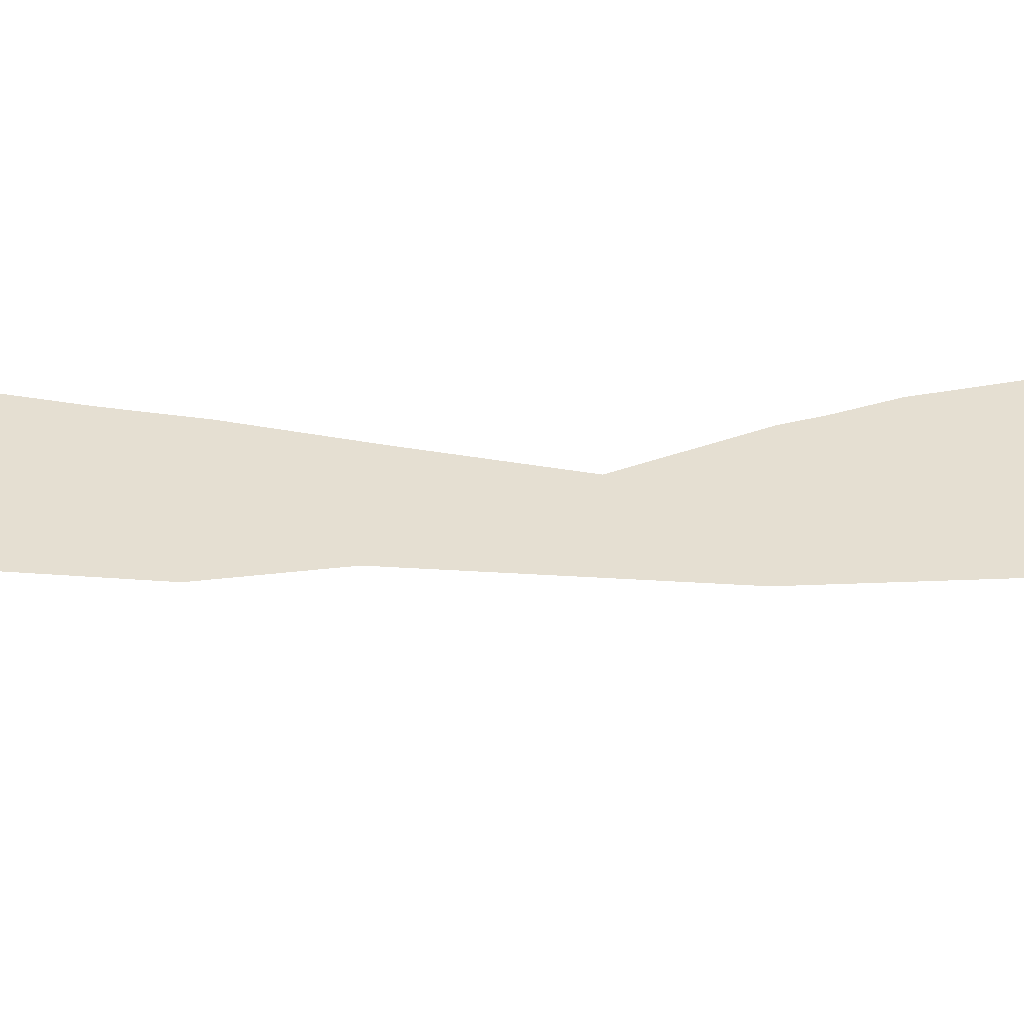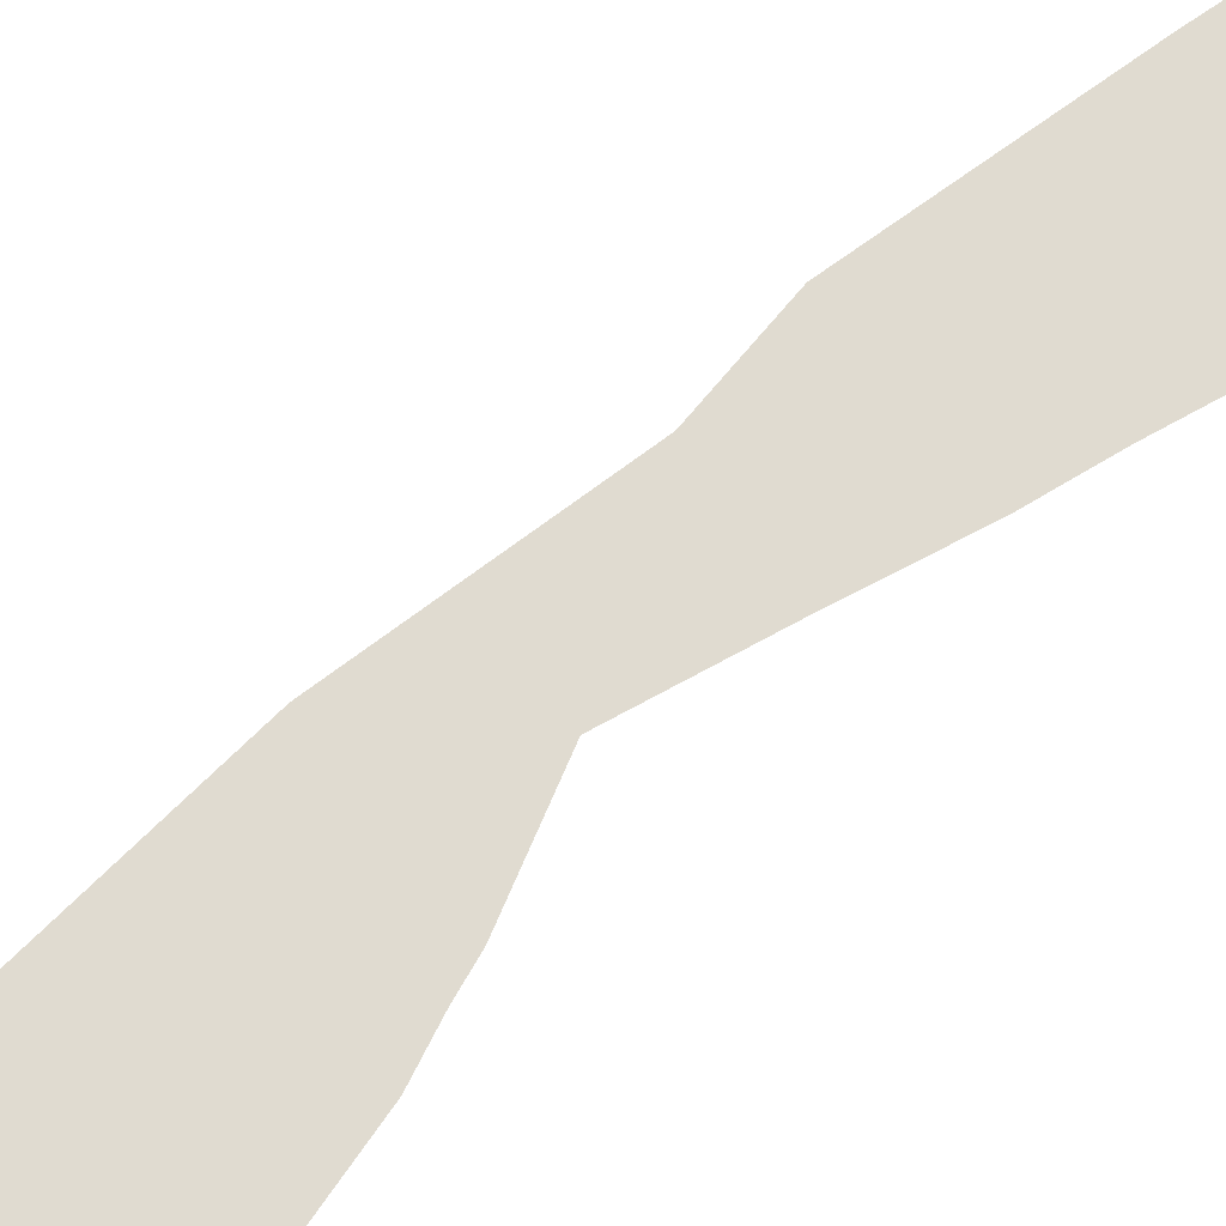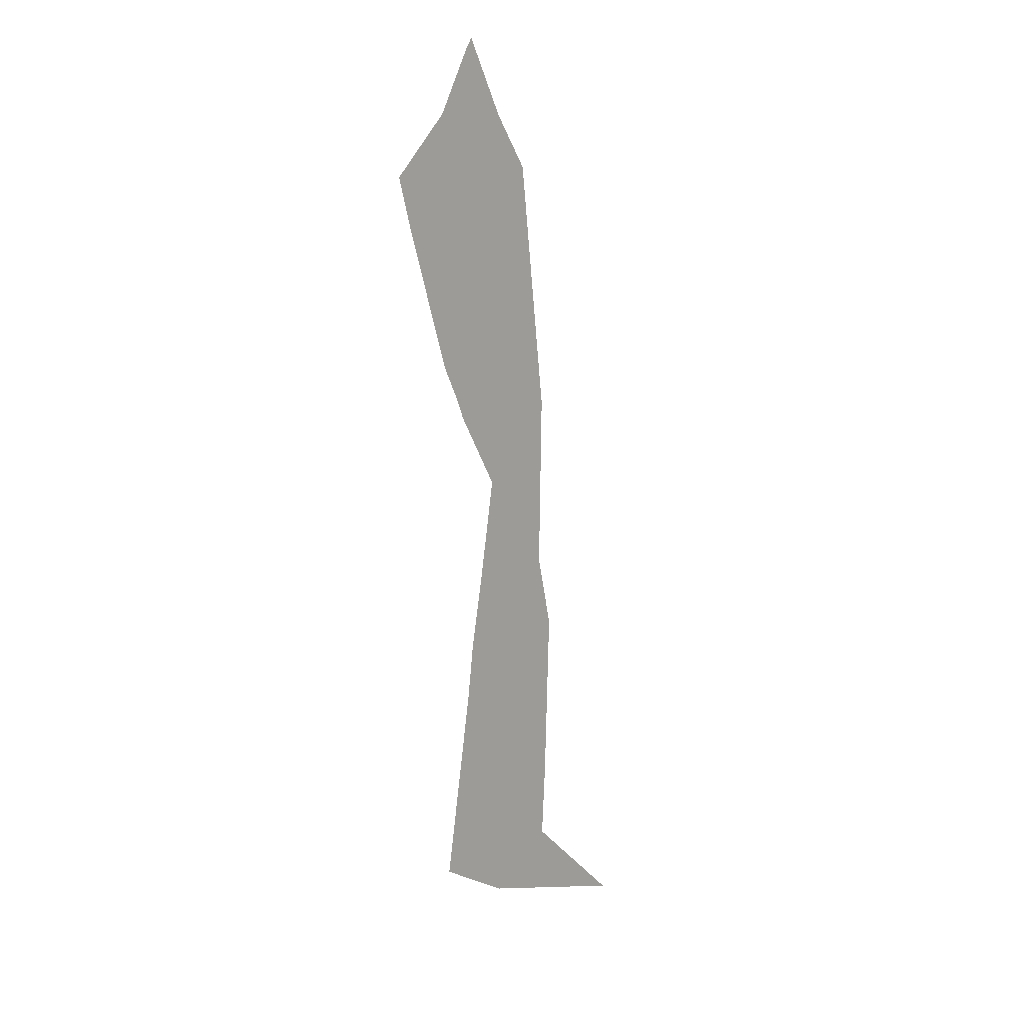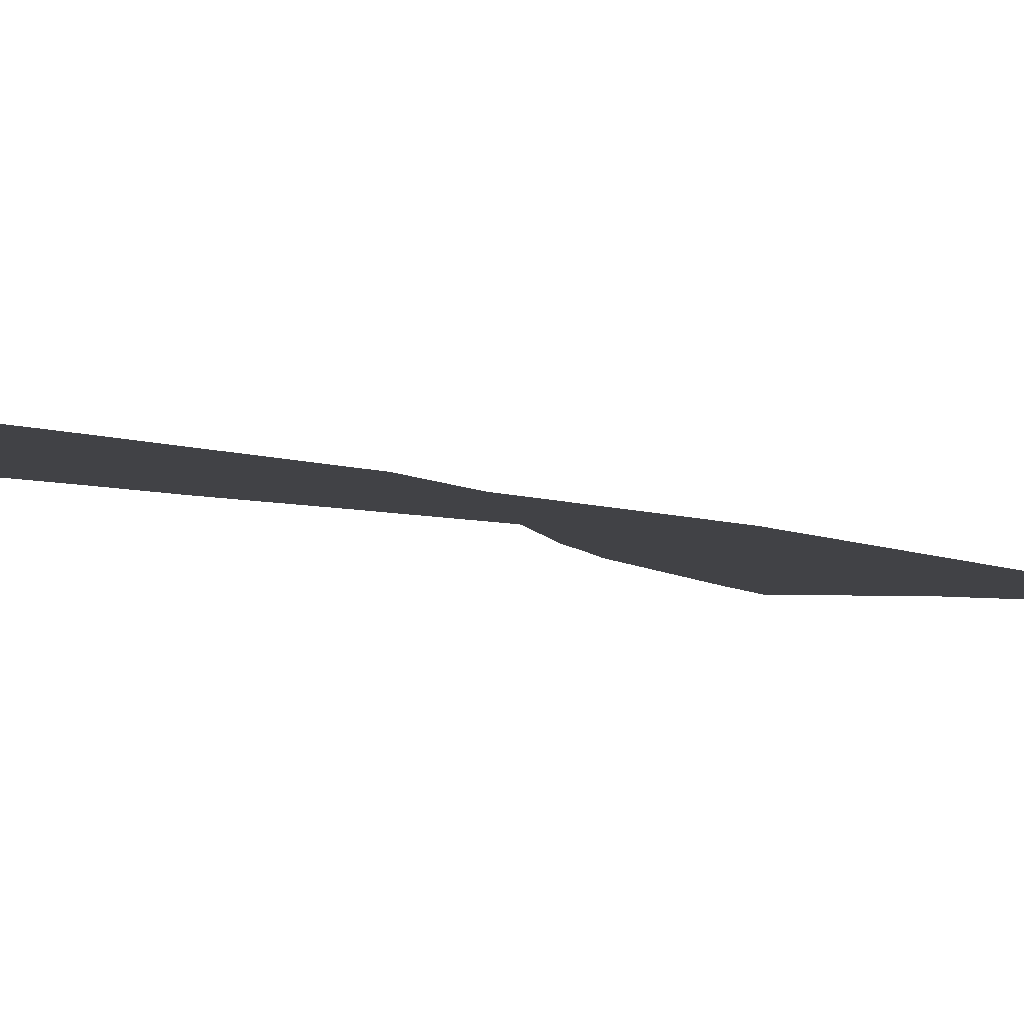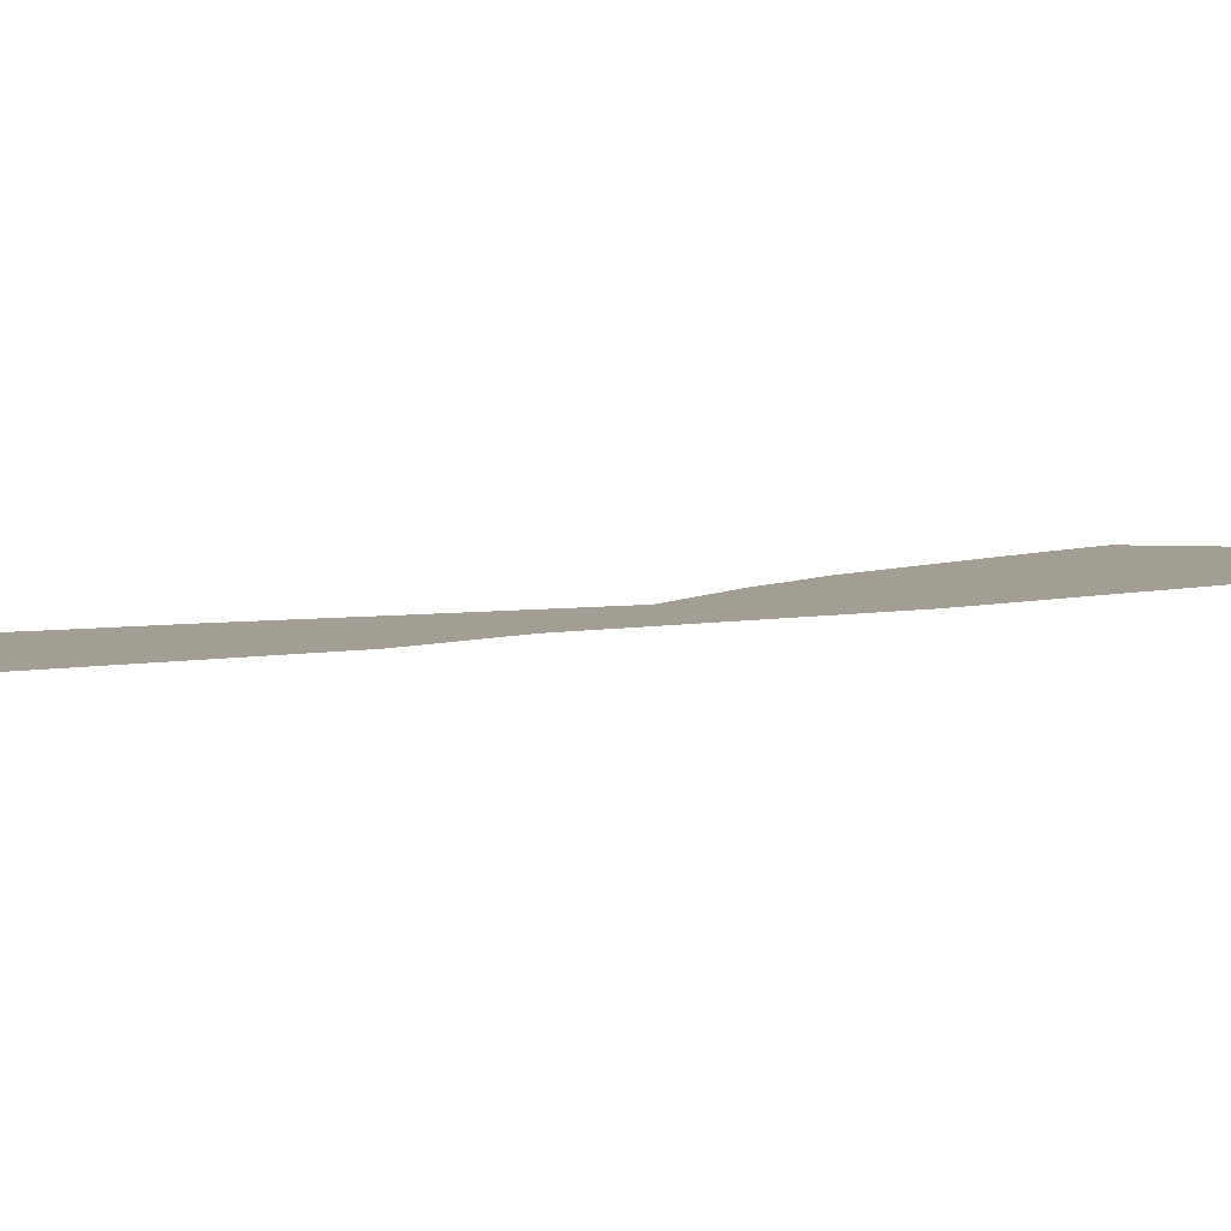
<metadata>
{"format":"obj","ext":"obj","renderer":"f3d","projection":"perspective","resolution":1024,"background":"white","views":[{"elev":37.3,"azim":93.7,"up":"+Z"},{"elev":70.0,"azim":-128.1,"up":"+Z"},{"elev":15.2,"azim":-45.1,"up":"+Y"},{"elev":-6.6,"azim":42.3,"up":"+Z"},{"elev":5.1,"azim":54.9,"up":"+Z"}]}
</metadata>
<code>
v 31.12 11.78 24.7
v 31.15 12 24.7
v 31.2 12.32 24.7
v 31.27 12.7 24.7
v 31.1 13 24.7
v 31.06 13.1 24.7
v 31 13.23 24.7
v 30.83 13.8 24.7
v 30.77 14 24.7
v 31 14.23 24.7
v 31.13 14.47 24.7
v 31.16 14.52 24.7
v 31.31 14.21 24.7
v 31.45 14 24.7
v 31.56 13 24.7
v 31.55 12.3 24.7
v 31.62 12 24.7
v 31.6 11.3 24.7
v 31.58 11 24.7
v 32 10.58 24.7
v 31.3 10.81 24.7
v 31 11 24.7
v 31 11 24.7
f 16 4 3
f 16 15 4
f 21 20 19
f 2 16 3
f 17 16 2
f 12 11 13
f 14 13 10
f 10 13 11
f 10 9 8
f 8 14 10
f 7 14 8
f 7 15 14
f 7 6 15
f 15 6 5
f 4 15 5
f 17 2 1
f 18 17 1
f 23 18 1
f 22 19 18
f 22 21 19
f 23 22 18

</code>
